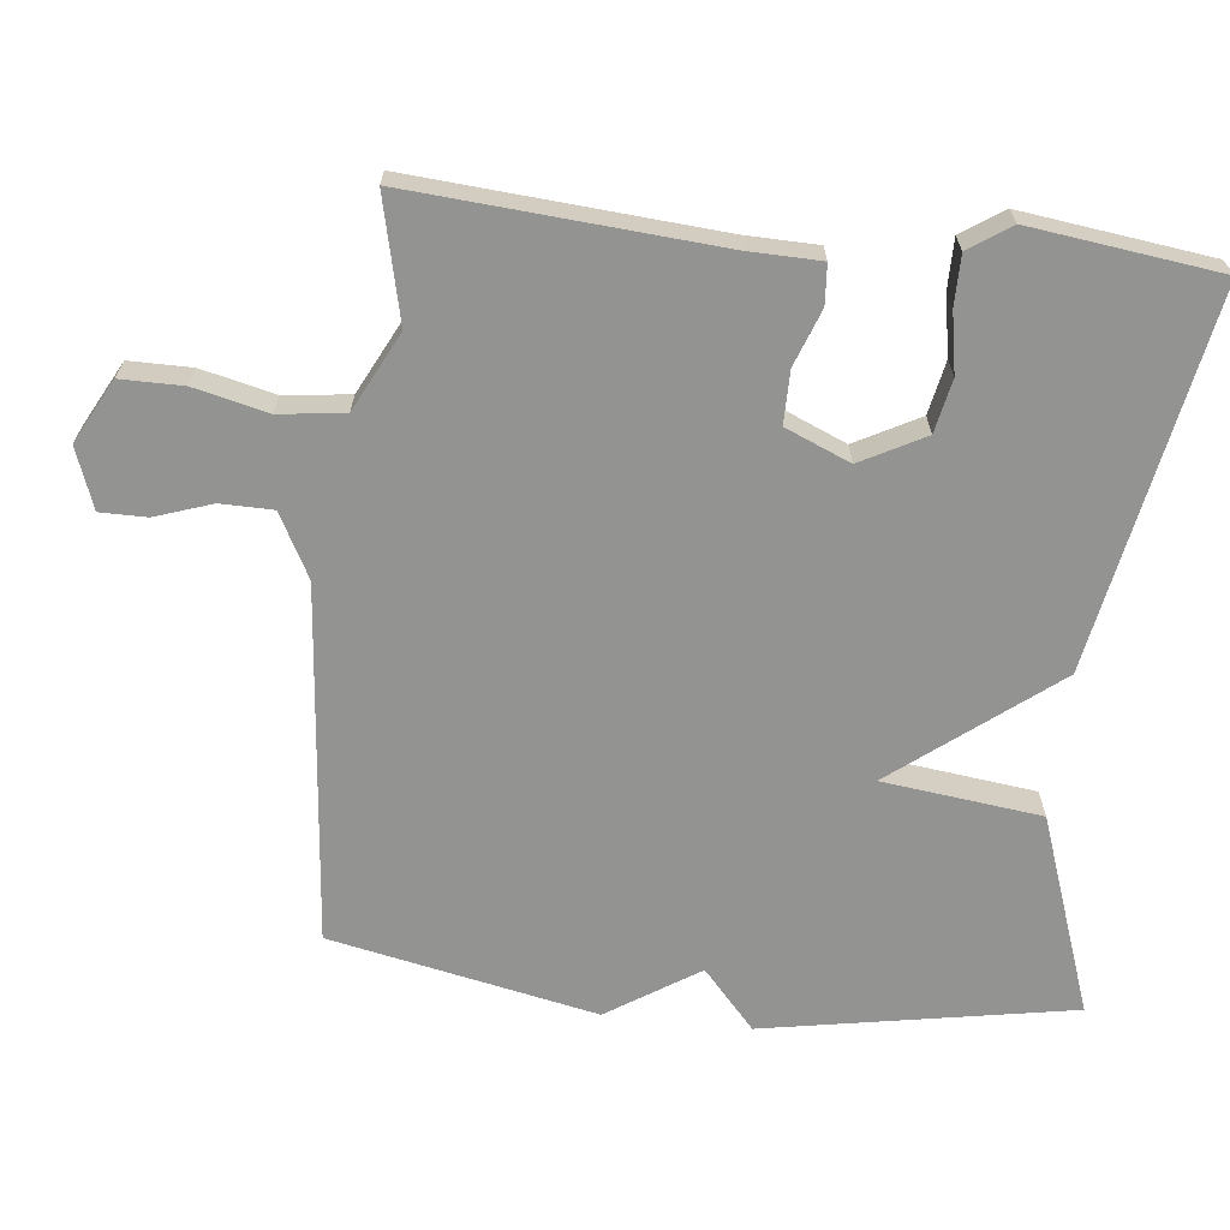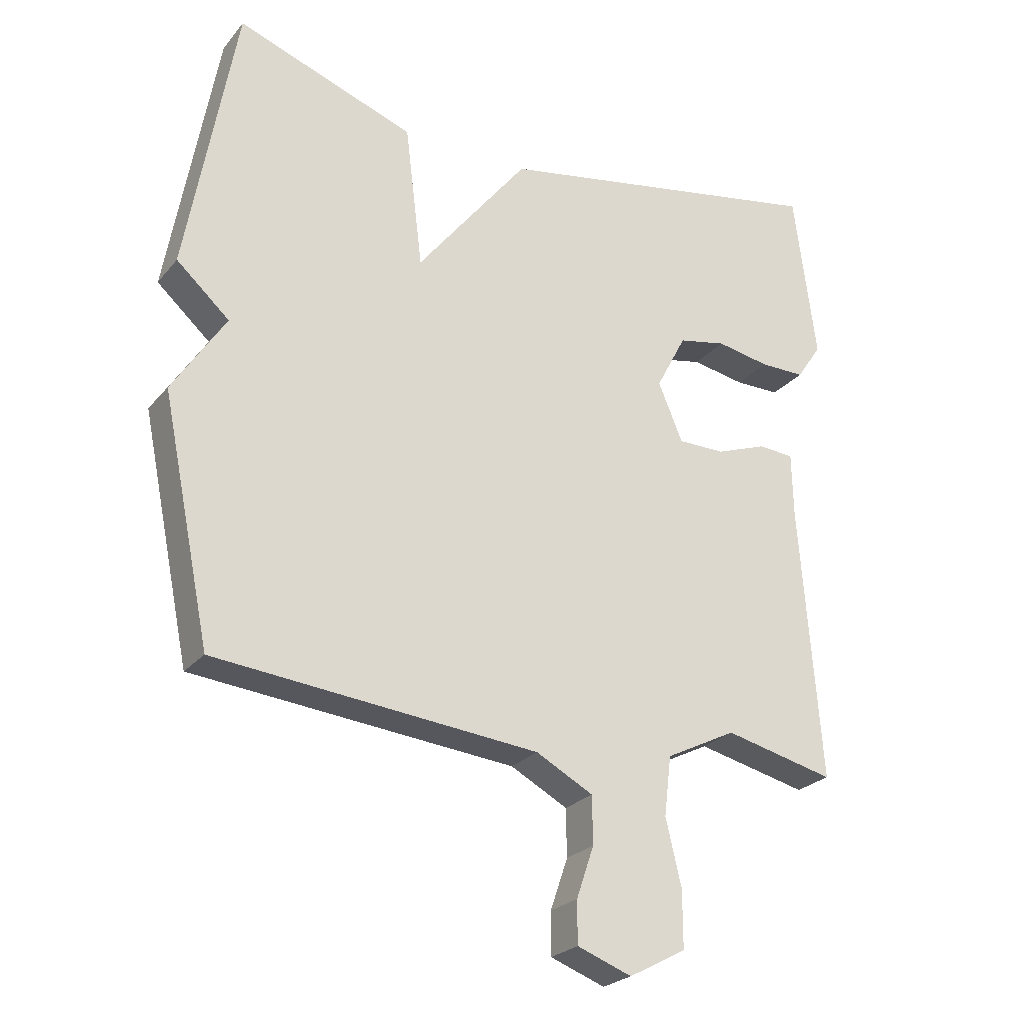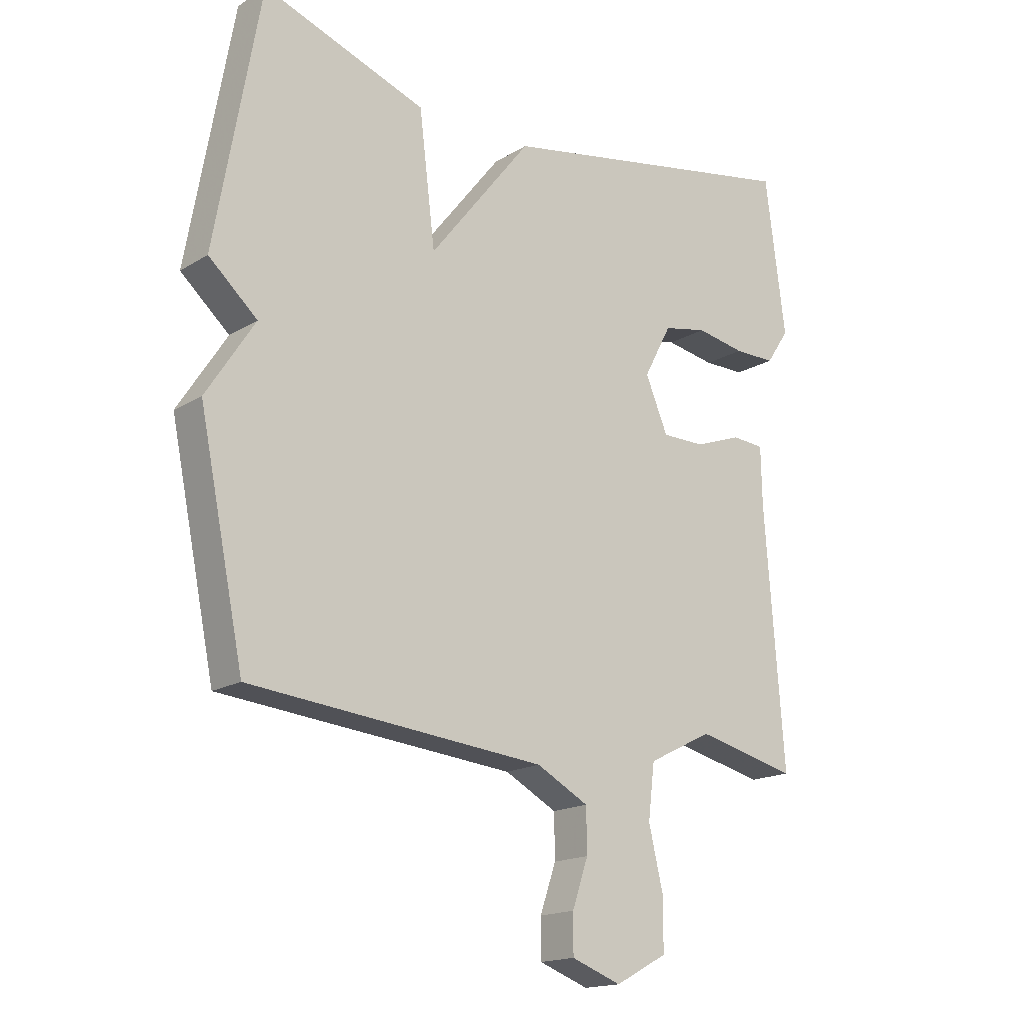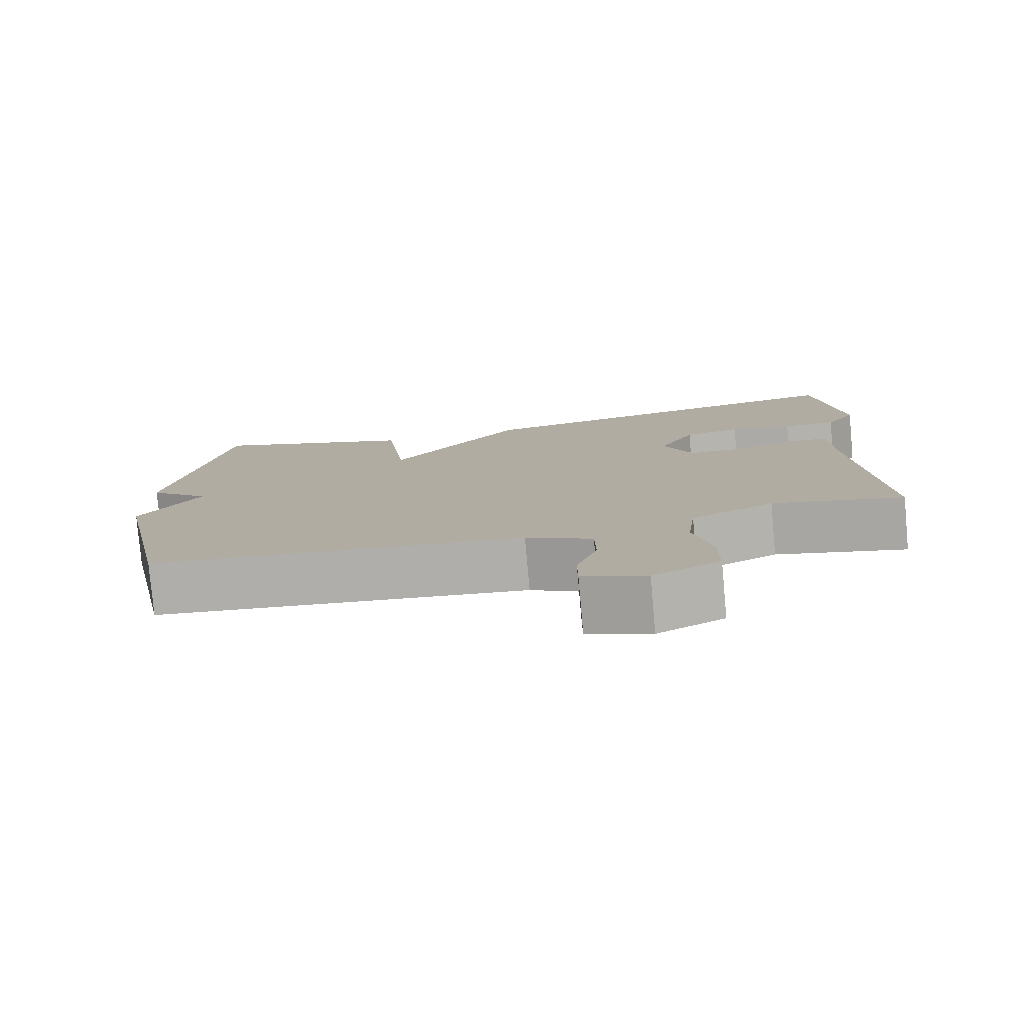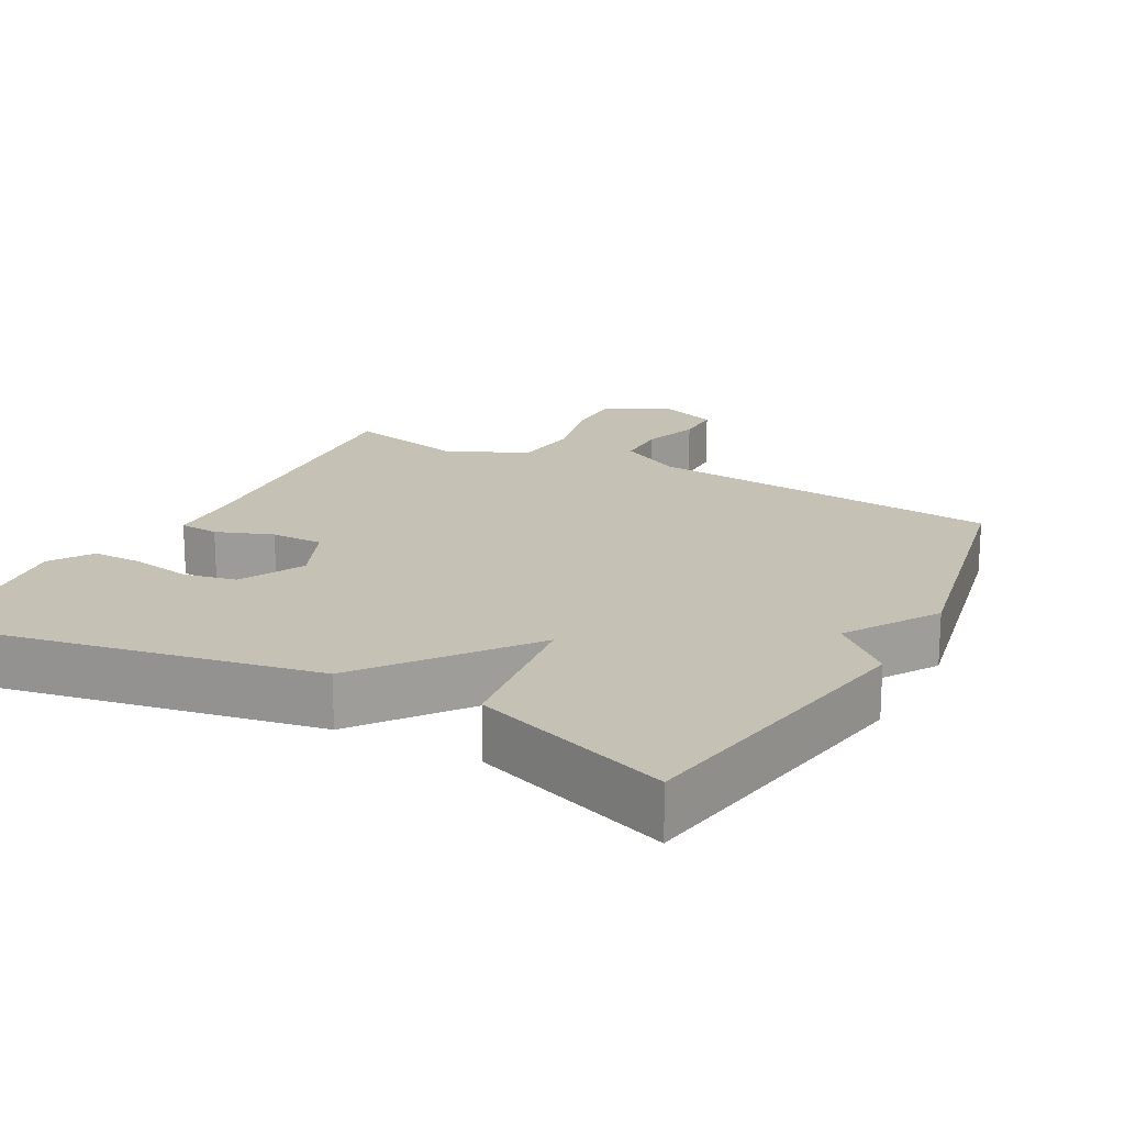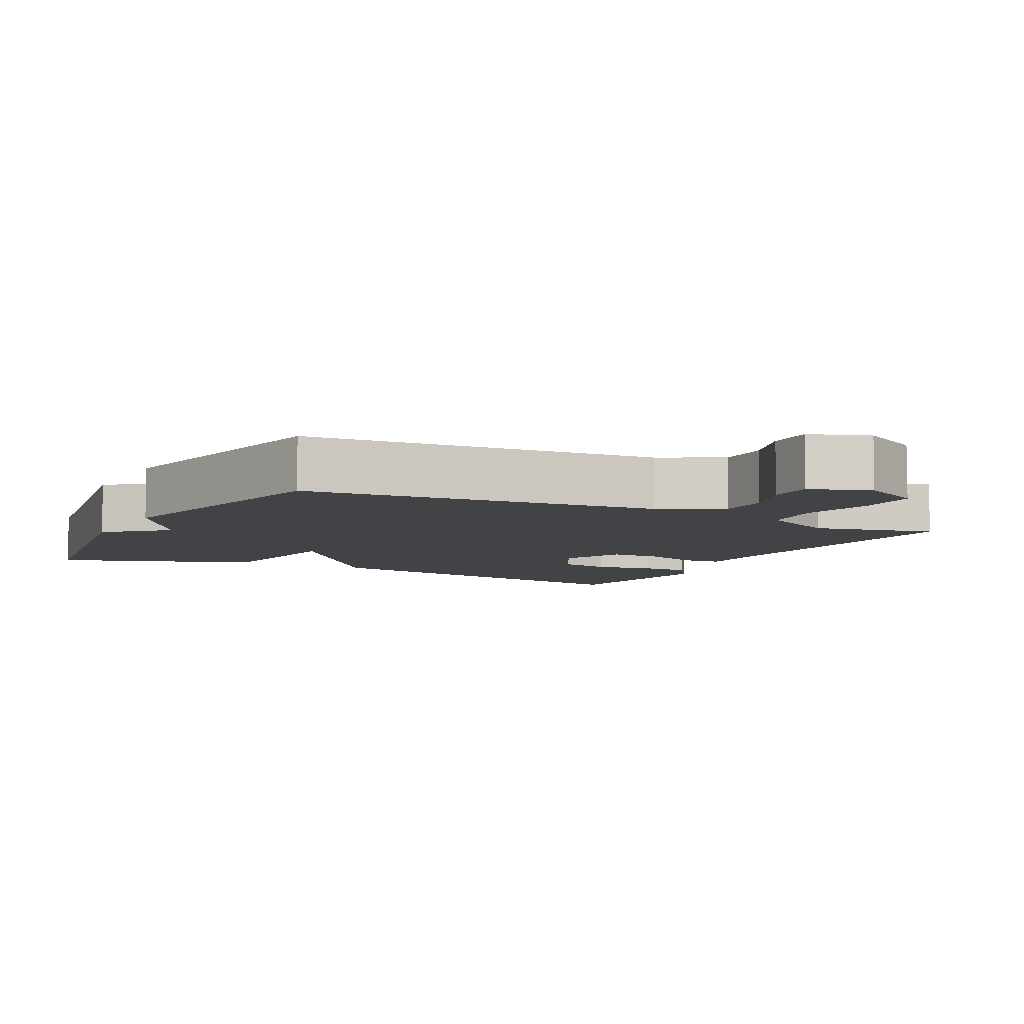
<metadata>
{"format":"obj","ext":"obj","renderer":"f3d","projection":"perspective","resolution":1024,"background":"white","views":[{"elev":-66.7,"azim":-96.2,"up":"+Y"},{"elev":-25.0,"azim":150.1,"up":"+Z"},{"elev":-17.0,"azim":140.4,"up":"+Z"},{"elev":-79.4,"azim":-174.9,"up":"+Z"},{"elev":18.7,"azim":28.1,"up":"+Y"},{"elev":-6.9,"azim":152.4,"up":"+Y"}]}
</metadata>
<code>
v 0.5 0.07 -0.5
v 0.001 0.07 -0.547
v -0.087 0.07 -0.594
v -0.088 0.07 -0.667
v -0.061 0.07 -0.746
v -0.061 0.07 -0.811
v -0.145 0.07 -0.842
v -0.233 0.07 -0.795
v -0.233 0.07 -0.708
v -0.209 0.07 -0.606
v -0.22 0.07 -0.515
v -0.329 0.07 -0.46
v -0.5 0.07 -0.5
v -0.468 0.07 -0.074
v -0.466 0.07 0.025
v -0.411 0.07 0.029
v -0.332 0.07 0
v -0.259 0.07 0
v -0.221 0.07 0.09
v -0.268 0.07 0.179
v -0.342 0.07 0.194
v -0.425 0.07 0.179
v -0.495 0.07 0.179
v -0.534 0.07 0.237
v -0.5 0.07 0.5
v 0.024 0.07 0.402
v 0.197 0.07 0.181
v 0.224 0.07 0.402
v 0.5 0.07 0.5
v 0.576 0.07 0.071
v 0.494 0.07 -0.002
v 0.576 0.07 -0.129
v 0.5 0 -0.5
v 0.001 0 -0.547
v -0.087 0 -0.594
v -0.088 0 -0.667
v -0.061 0 -0.746
v -0.061 0 -0.811
v -0.145 0 -0.842
v -0.233 0 -0.795
v -0.233 0 -0.708
v -0.209 0 -0.606
v -0.22 0 -0.515
v -0.329 0 -0.46
v -0.5 0 -0.5
v -0.468 0 -0.074
v -0.466 0 0.025
v -0.411 0 0.029
v -0.332 0 0
v -0.259 0 0
v -0.221 0 0.09
v -0.268 0 0.179
v -0.342 0 0.194
v -0.425 0 0.179
v -0.495 0 0.179
v -0.534 0 0.237
v -0.5 0 0.5
v 0.024 0 0.402
v 0.197 0 0.181
v 0.224 0 0.402
v 0.5 0 0.5
v 0.576 0 0.071
v 0.494 0 -0.002
v 0.576 0 -0.129
f 31 32 1 2
f 29 30 31
f 28 29 31
f 27 28 31
f 27 31 2 3
f 26 27 3
f 24 25 26
f 23 24 26
f 22 23 26
f 21 22 26
f 20 21 26
f 19 20 26
f 18 19 26 3
f 17 18 3 4
f 17 4 5
f 16 17 5
f 15 16 5
f 14 15 5
f 12 13 14
f 11 12 14
f 11 14 5
f 5 6 7
f 11 5 7
f 10 11 7
f 7 8 9 10
f 34 33 64 63
f 63 62 61
f 63 61 60
f 63 60 59
f 35 34 63 59
f 35 59 58
f 58 57 56
f 58 56 55
f 58 55 54
f 58 54 53
f 58 53 52
f 58 52 51
f 35 58 51 50
f 36 35 50 49
f 37 36 49
f 37 49 48
f 37 48 47
f 37 47 46
f 46 45 44
f 46 44 43
f 37 46 43
f 39 38 37
f 39 37 43
f 39 43 42
f 42 41 40 39
f 1 33 34 2
f 2 34 35 3
f 3 35 36 4
f 4 36 37 5
f 5 37 38 6
f 6 38 39 7
f 7 39 40 8
f 8 40 41 9
f 9 41 42 10
f 10 42 43 11
f 11 43 44 12
f 12 44 45 13
f 13 45 46 14
f 14 46 47 15
f 15 47 48 16
f 16 48 49 17
f 17 49 50 18
f 18 50 51 19
f 19 51 52 20
f 20 52 53 21
f 21 53 54 22
f 22 54 55 23
f 23 55 56 24
f 24 56 57 25
f 25 57 58 26
f 26 58 59 27
f 27 59 60 28
f 28 60 61 29
f 29 61 62 30
f 30 62 63 31
f 31 63 64 32
f 32 64 33 1

</code>
